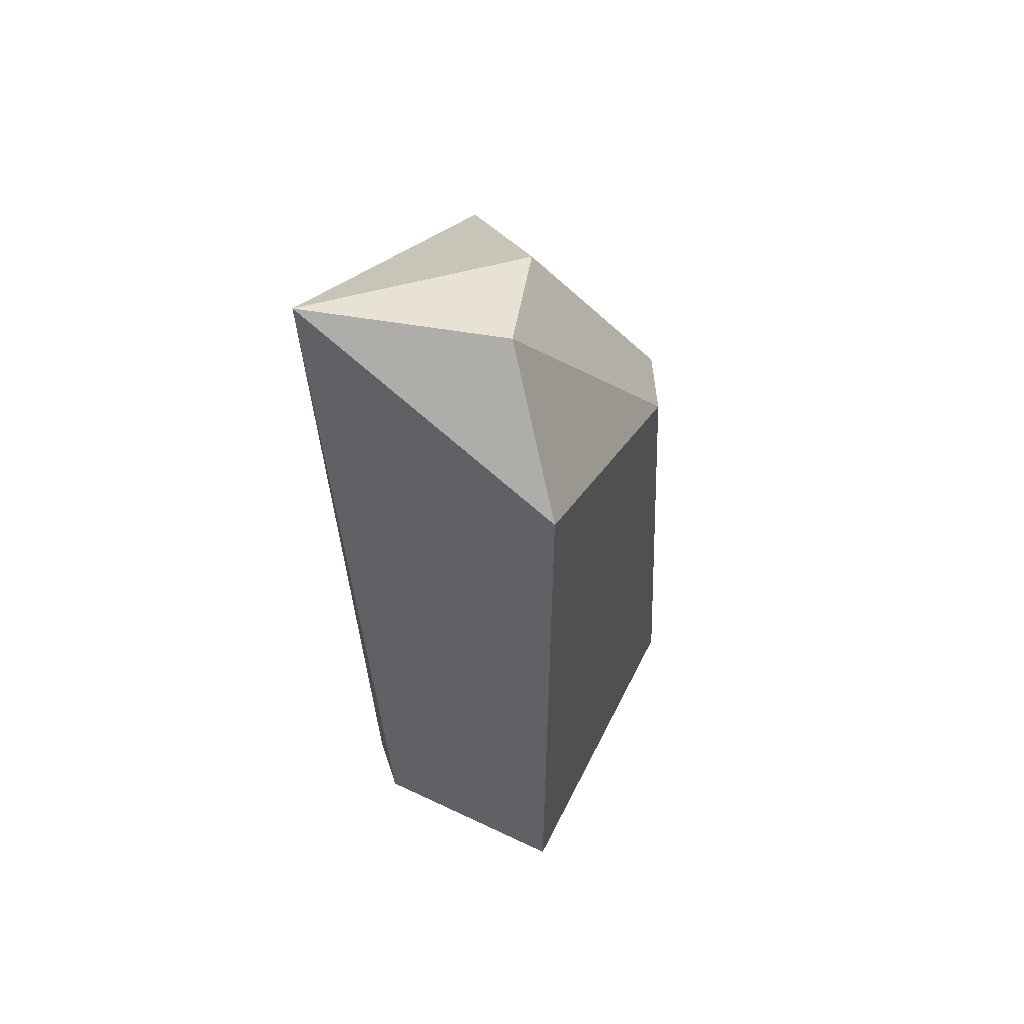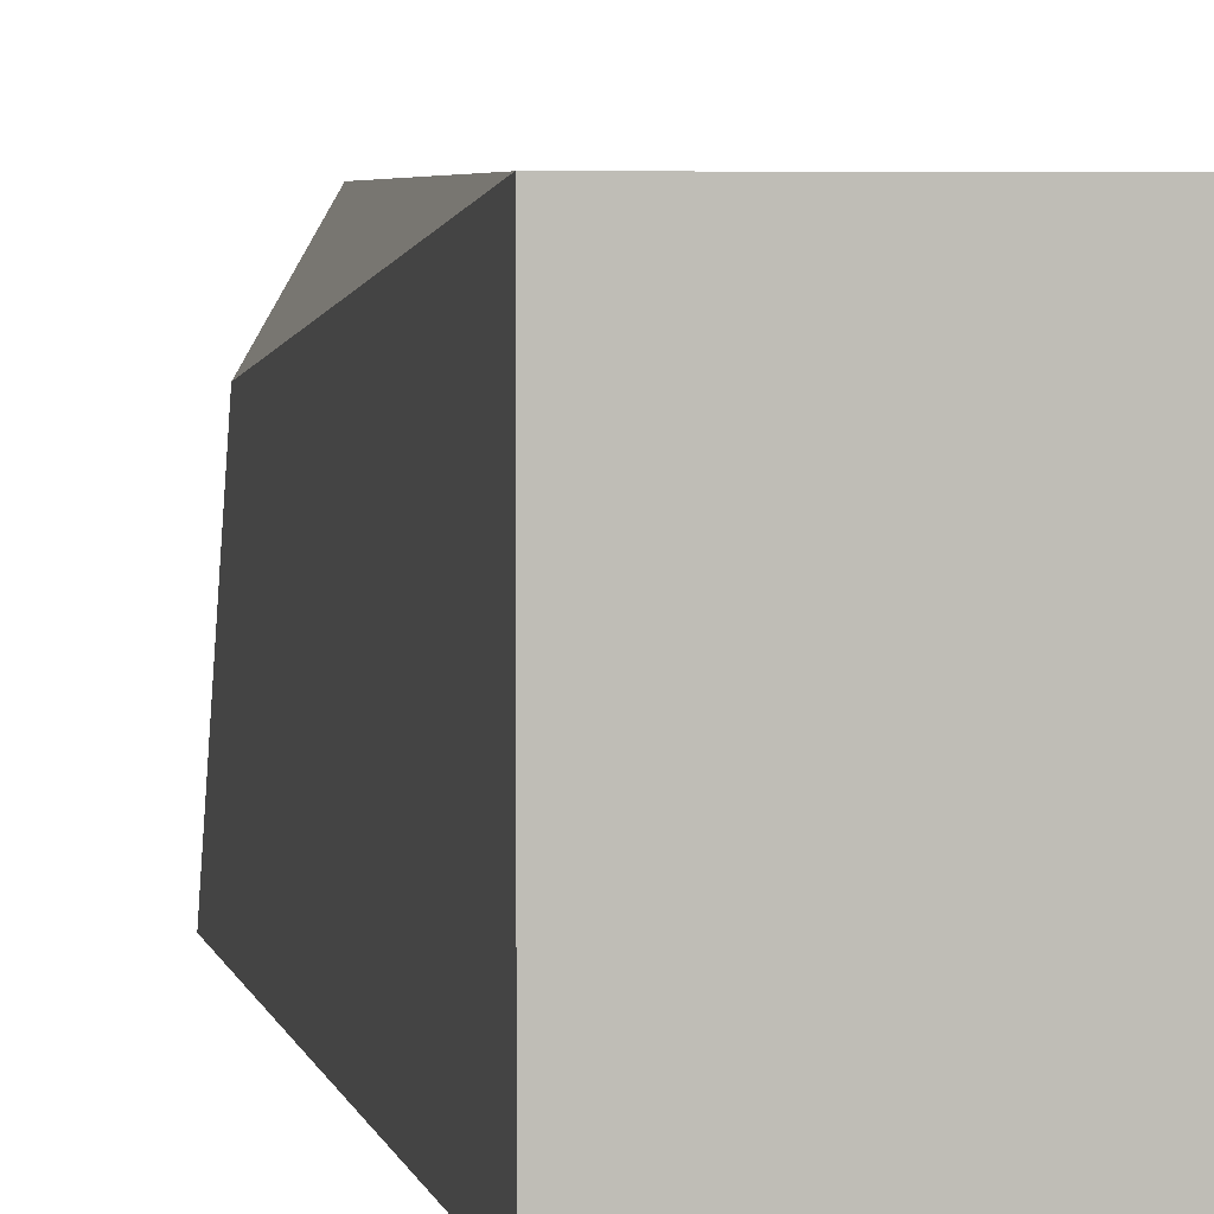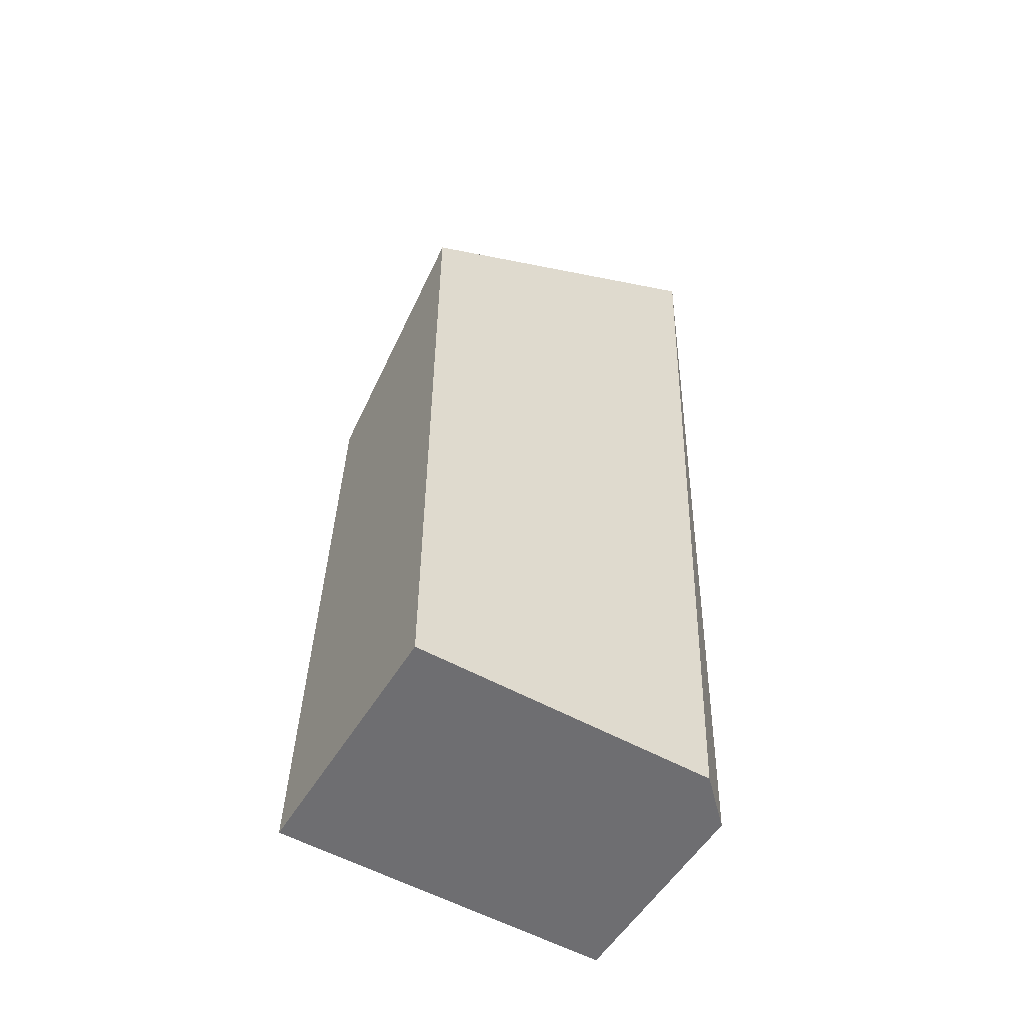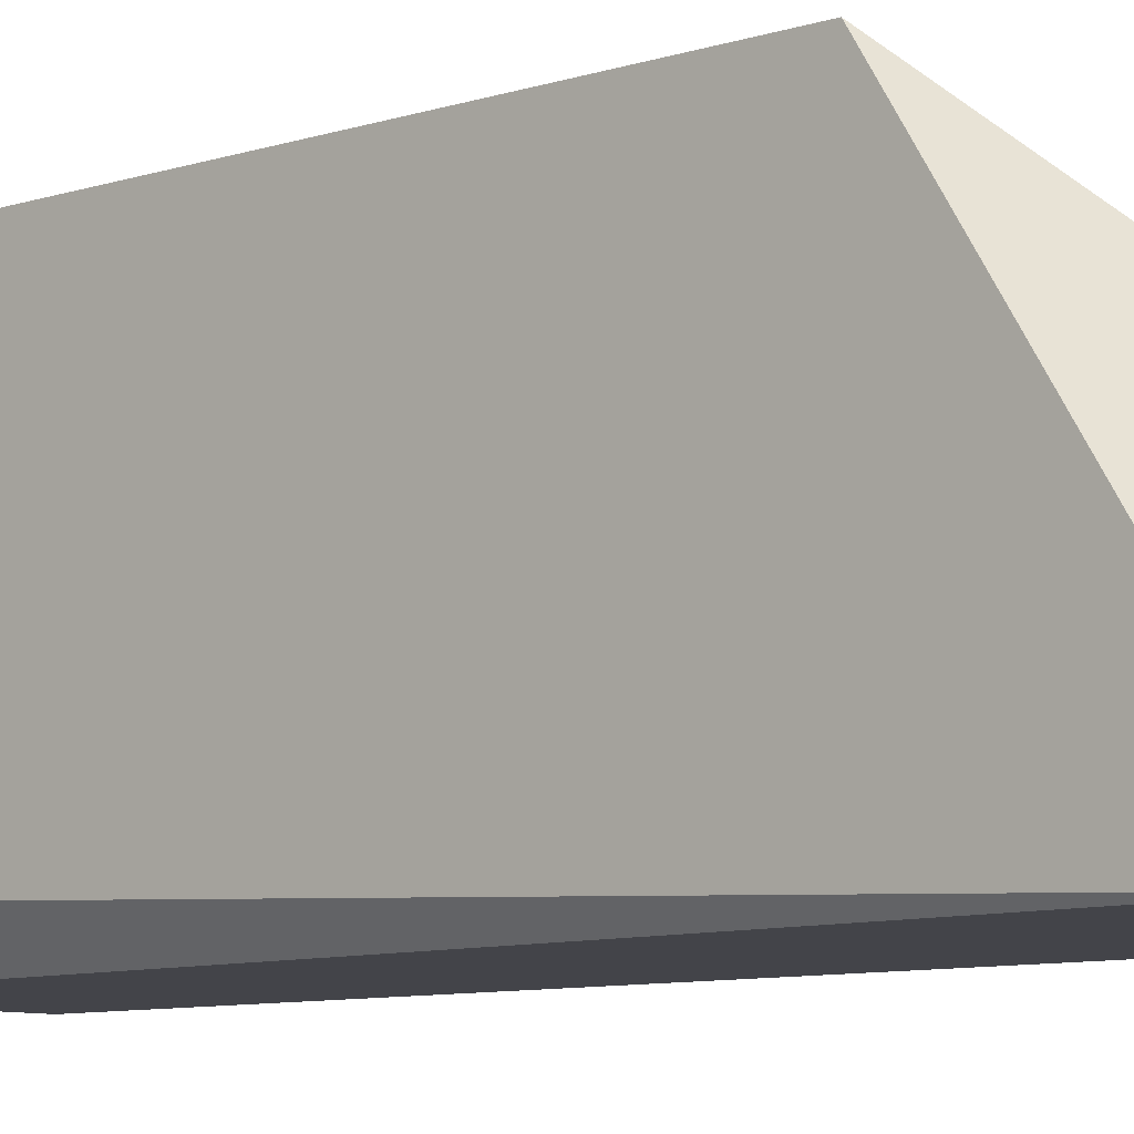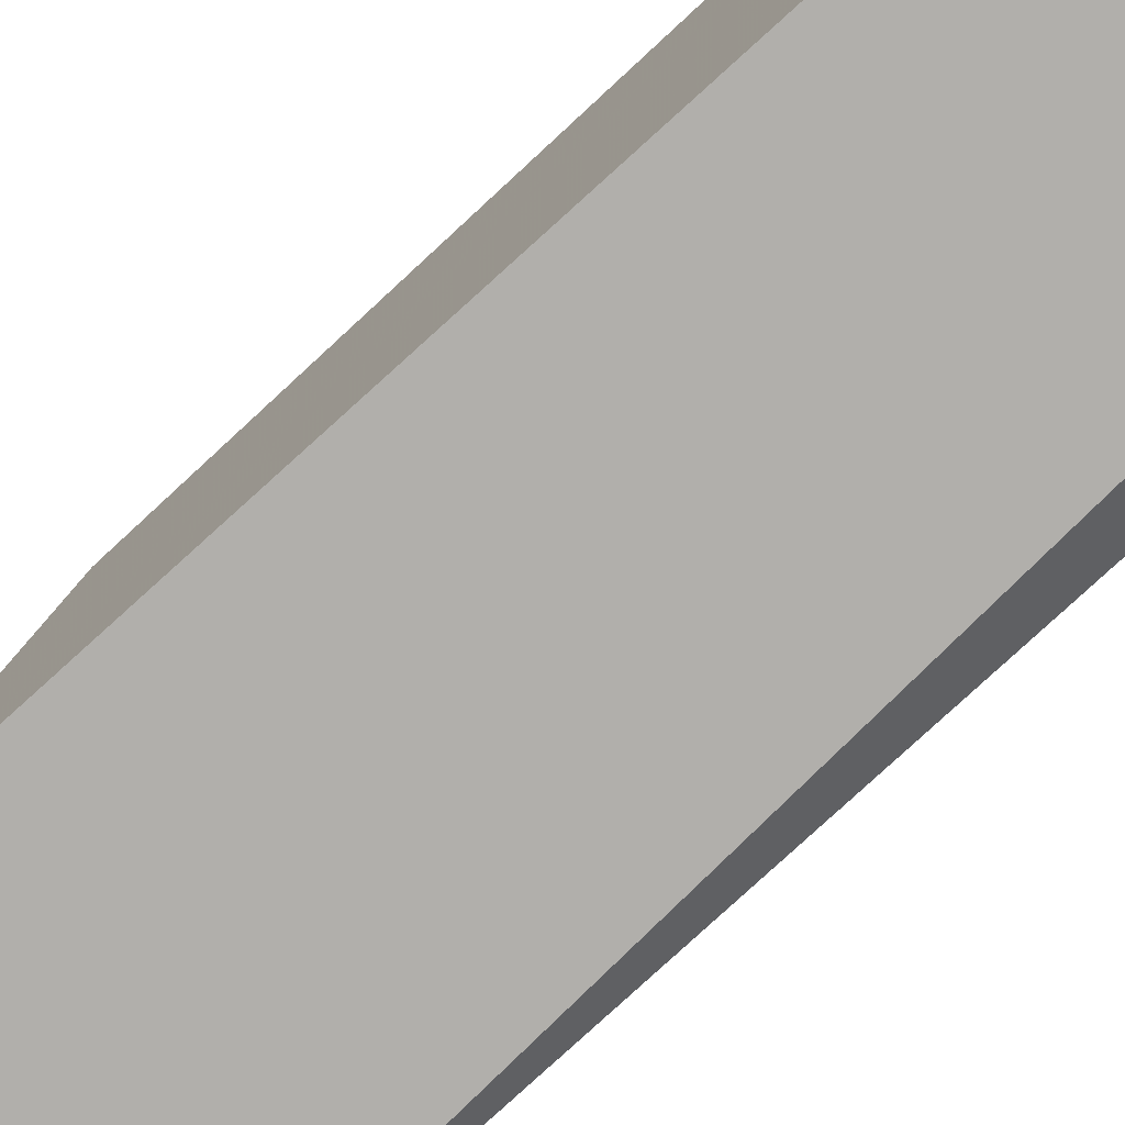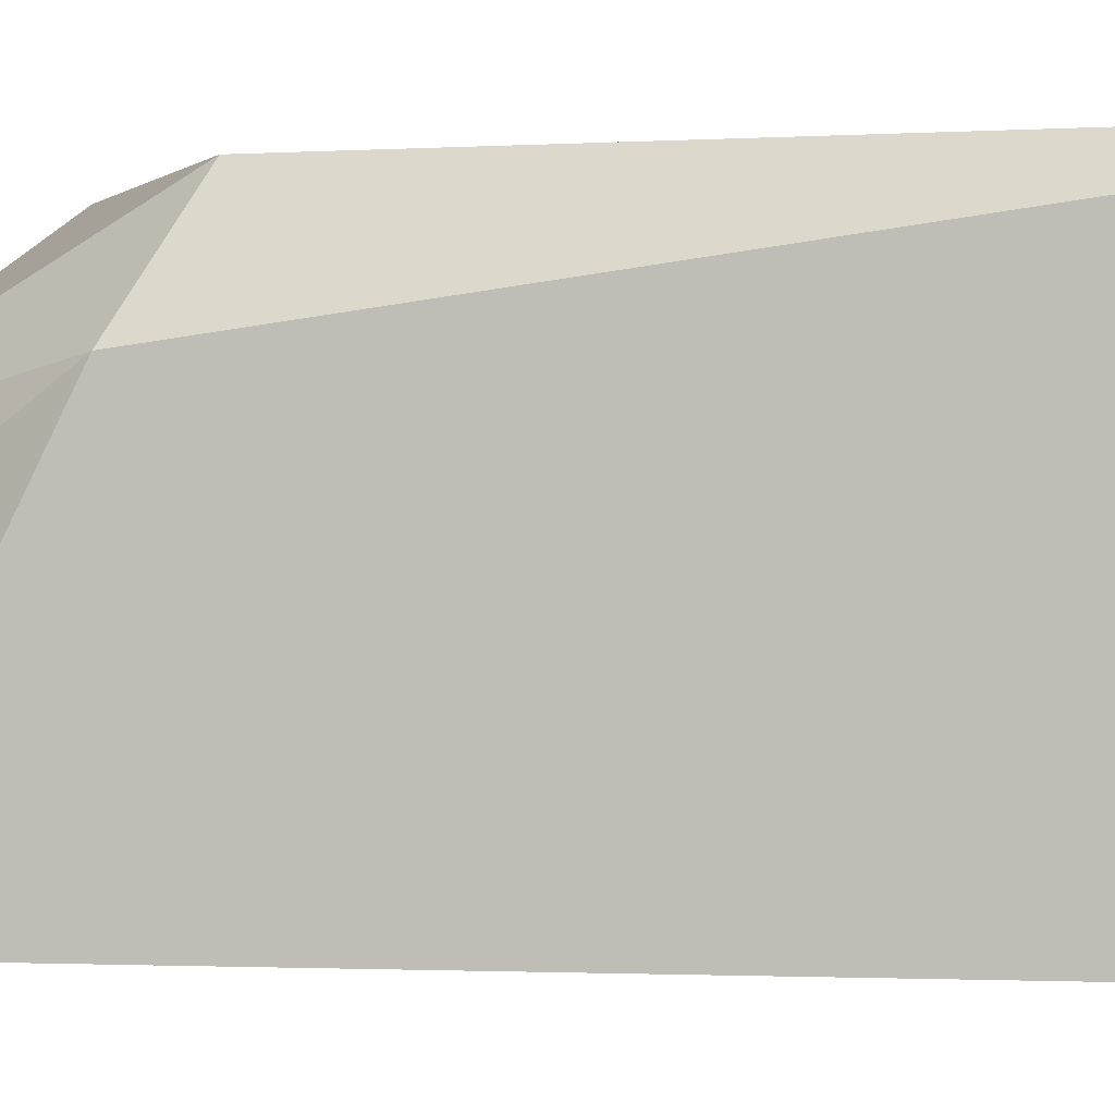
<metadata>
{"format":"obj","ext":"obj","renderer":"f3d","projection":"perspective","resolution":1024,"background":"white","views":[{"elev":56.8,"azim":26.3,"up":"+Z"},{"elev":4.6,"azim":168.0,"up":"+Y"},{"elev":-54.4,"azim":-120.7,"up":"+Z"},{"elev":-8.4,"azim":-47.8,"up":"+Y"},{"elev":-78.2,"azim":132.2,"up":"+Y"},{"elev":-0.7,"azim":102.6,"up":"+Y"}]}
</metadata>
<code>
v 0.005827 0.01631 0.03848
v 0.005827 0.01518 0.06346
v 0.005827 0.02426 0.05779
v 0.005827 0.02426 0.03848
v 0.01264 0.01518 0.03848
v 0.01264 0.01518 0.05892
v 0.01264 0.02199 0.05551
v 0.01264 0.02426 0.03848
v 0.009235 0.02086 0.06119
v 0.01151 0.02426 0.05438
v 0.01037 0.01745 0.06232
v 0.006963 0.01518 0.03848
f 7 9 11
f 5 12 8
f 8 12 4
f 12 5 2
f 2 5 6
f 5 8 6
f 8 4 3
f 4 2 3
f 2 9 3
f 3 9 10
f 8 3 10
f 4 12 1
f 12 2 1
f 2 4 1
f 6 8 7
f 8 10 7
f 10 9 7
f 9 2 11
f 2 6 11
f 6 7 11

</code>
